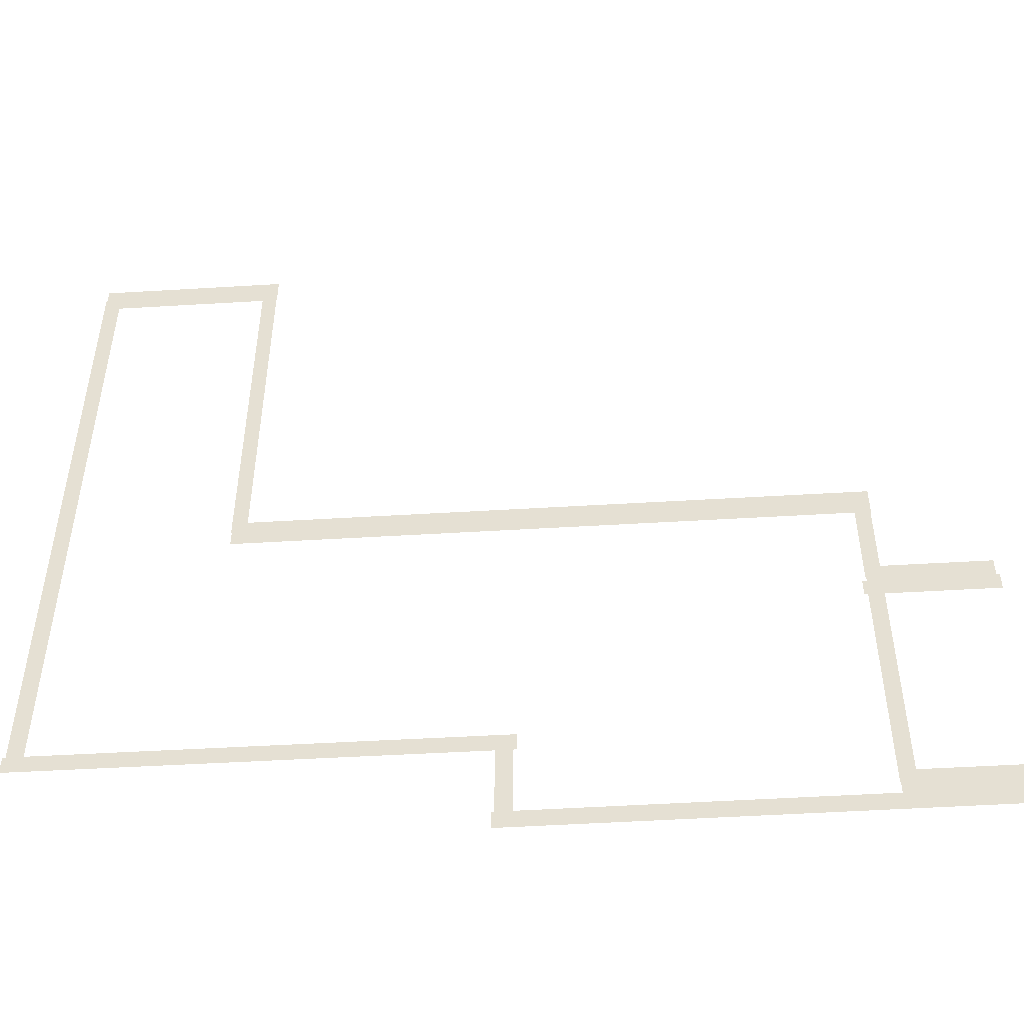
<metadata>
{"format":"obj","ext":"obj","renderer":"f3d","projection":"perspective","resolution":1024,"background":"white","views":[{"elev":-50.0,"azim":-176.2,"up":"+Y"}]}
</metadata>
<code>
v -36.21 11.29 0.002
v -36.21 7.857 0.002
v -35.74 7.857 0.002
v -35.74 11.29 0.002
v -35.26 7.857 0.002
v -35.26 11.29 0.002
v -36.21 14.73 0.002
v -36.21 11.29 0.002
v -35.74 11.29 0.002
v -35.74 14.73 0.002
v -35.26 11.29 0.002
v -35.26 14.73 0.002
v -36.21 14.73 0.002
v -35.74 14.73 0.002
v -35.26 14.73 0.002
v 1.662 18.4 0.002
v 1.662 14.73 0.002
v 2.139 14.73 0.002
v 2.139 18.4 0.002
v 2.615 14.73 0.002
v 2.615 18.4 0.002
v 1.662 22.07 0.002
v 1.662 18.4 0.002
v 2.139 18.4 0.002
v 2.139 22.07 0.002
v 2.615 18.4 0.002
v 2.615 22.07 0.002
v 1.662 25.74 0.002
v 1.662 22.07 0.002
v 2.139 22.07 0.002
v 2.139 25.74 0.002
v 2.615 22.07 0.002
v 2.615 25.74 0.002
v 1.662 29.4 0.002
v 1.662 25.74 0.002
v 2.139 25.74 0.002
v 2.139 29.4 0.002
v 2.615 25.74 0.002
v 2.615 29.4 0.002
v 1.662 33.07 0.002
v 1.662 29.4 0.002
v 2.139 29.4 0.002
v 2.139 33.07 0.002
v 2.615 29.4 0.002
v 2.615 33.07 0.002
v 1.662 36.74 0.002
v 1.662 33.07 0.002
v 2.139 33.07 0.002
v 2.139 36.74 0.002
v 2.615 33.07 0.002
v 2.615 36.74 0.002
v 1.662 40.41 0.002
v 1.662 36.74 0.002
v 2.139 36.74 0.002
v 2.139 40.41 0.002
v 2.615 36.74 0.002
v 2.615 40.41 0.002
v 1.662 40.41 0.002
v 2.139 40.41 0.002
v 2.615 40.41 0.002
v 13.6 36.98 0.002
v 13.6 40.41 0.002
v 13.09 40.41 0.002
v 13.09 36.98 0.002
v 12.58 40.41 0.002
v 12.58 36.98 0.002
v 13.6 33.54 0.002
v 13.6 36.98 0.002
v 13.09 36.98 0.002
v 13.09 33.54 0.002
v 12.58 36.98 0.002
v 12.58 33.54 0.002
v 13.6 30.11 0.002
v 13.6 33.54 0.002
v 13.09 33.54 0.002
v 13.09 30.11 0.002
v 12.58 33.54 0.002
v 12.58 30.11 0.002
v 13.6 26.67 0.002
v 13.6 30.11 0.002
v 13.09 30.11 0.002
v 13.09 26.67 0.002
v 12.58 30.11 0.002
v 12.58 26.67 0.002
v 13.6 23.24 0.002
v 13.6 26.67 0.002
v 13.09 26.67 0.002
v 13.09 23.24 0.002
v 12.58 26.67 0.002
v 12.58 23.24 0.002
v 13.6 19.8 0.002
v 13.6 23.24 0.002
v 13.09 23.24 0.002
v 13.09 19.8 0.002
v 12.58 23.24 0.002
v 12.58 19.8 0.002
v 13.6 16.37 0.002
v 13.6 19.8 0.002
v 13.09 19.8 0.002
v 13.09 16.37 0.002
v 12.58 19.8 0.002
v 12.58 16.37 0.002
v 13.6 12.93 0.002
v 13.6 16.37 0.002
v 13.09 16.37 0.002
v 13.09 12.93 0.002
v 12.58 16.37 0.002
v 12.58 12.93 0.002
v 13.6 9.499 0.002
v 13.6 12.93 0.002
v 13.09 12.93 0.002
v 13.09 9.499 0.002
v 12.58 12.93 0.002
v 12.58 9.499 0.002
v 13.6 6.065 0.002
v 13.6 9.499 0.002
v 13.09 9.499 0.002
v 13.09 6.065 0.002
v 12.58 9.499 0.002
v 12.58 6.065 0.002
v 13.6 2.63 0.002
v 13.6 6.065 0.002
v 13.09 6.065 0.002
v 13.09 2.63 0.002
v 12.58 6.065 0.002
v 12.58 2.63 0.002
v 13.6 -0.8043 0.002
v 13.6 2.63 0.002
v 13.09 2.63 0.002
v 13.09 -0.8043 0.002
v 12.58 2.63 0.002
v 12.58 -0.8043 0.002
v 13.6 -4.239 0.002
v 13.6 -0.8043 0.002
v 13.09 -0.8043 0.002
v 13.09 -4.239 0.002
v 12.58 -0.8043 0.002
v 12.58 -4.239 0.002
v 13.6 -4.239 0.002
v 13.09 -4.239 0.002
v 12.58 -4.239 0.002
v -13.66 -7.141 0.002
v -13.66 -4.283 0.002
v -14.17 -4.283 0.002
v -14.17 -7.141 0.002
v -14.68 -4.283 0.002
v -14.68 -7.141 0.002
v -13.66 -9.998 0.002
v -13.66 -7.141 0.002
v -14.17 -7.141 0.002
v -14.17 -9.998 0.002
v -14.68 -7.141 0.002
v -14.68 -9.998 0.002
v -13.66 -9.998 0.002
v -14.17 -9.998 0.002
v -14.68 -9.998 0.002
v -42.78 -8.607 0.002
v -42.78 -9.954 0.002
v -42.3 -9.954 0.002
v -42.3 -8.607 0.002
v -41.83 -9.954 0.002
v -41.83 -8.607 0.002
v -42.78 -8.607 0.002
v -42.3 -8.607 0.002
v -41.83 -8.607 0.002
v -36.23 -4.729 0.002
v -36.24 -8.607 0.002
v -35.76 -8.607 0.002
v -35.75 -4.73 0.002
v -35.28 -8.608 0.002
v -35.28 -4.731 0.002
v -36.22 -0.8523 0.002
v -36.23 -4.729 0.002
v -35.75 -4.73 0.002
v -35.75 -0.853 0.002
v -35.28 -4.731 0.002
v -35.27 -0.8537 0.002
v -36.22 3.025 0.002
v -36.22 -0.8523 0.002
v -35.75 -0.853 0.002
v -35.74 3.024 0.002
v -35.27 -0.8537 0.002
v -35.27 3.023 0.002
v -36.21 6.902 0.002
v -36.22 3.025 0.002
v -35.74 3.024 0.002
v -35.74 6.901 0.002
v -35.27 3.023 0.002
v -35.26 6.9 0.002
v -36.21 6.902 0.002
v -35.74 6.901 0.002
v -35.26 6.9 0.002
v -42.78 7.857 0.002
v -42.78 6.901 0.002
v -42.3 6.901 0.002
v -42.3 7.857 0.002
v -41.83 6.901 0.002
v -41.83 7.857 0.002
v -42.78 7.857 0.002
v -42.3 7.857 0.002
v -41.83 7.857 0.002
v 11.03 -4.824 0.001
v 12.39 -4.822 0.001
v 12.39 -4.24 0.001
v 11.03 -4.242 0.001
v 12.38 -3.658 0.001
v 11.03 -3.66 0.001
v 9.67 -4.826 0.001
v 11.03 -4.824 0.001
v 11.03 -4.242 0.001
v 9.669 -4.244 0.001
v 11.03 -3.66 0.001
v 9.668 -3.662 0.001
v 8.311 -4.829 0.001
v 9.67 -4.826 0.001
v 9.669 -4.244 0.001
v 8.31 -4.247 0.001
v 9.668 -3.662 0.001
v 8.309 -3.665 0.001
v 6.953 -4.831 0.001
v 8.311 -4.829 0.001
v 8.31 -4.247 0.001
v 6.952 -4.249 0.001
v 8.309 -3.665 0.001
v 6.951 -3.667 0.001
v 5.595 -4.833 0.001
v 6.953 -4.831 0.001
v 6.952 -4.249 0.001
v 5.594 -4.251 0.001
v 6.951 -3.667 0.001
v 5.593 -3.669 0.001
v 4.236 -4.835 0.001
v 5.595 -4.833 0.001
v 5.594 -4.251 0.001
v 4.235 -4.253 0.001
v 5.593 -3.669 0.001
v 4.235 -3.671 0.001
v 2.878 -4.837 0.001
v 4.236 -4.835 0.001
v 4.235 -4.253 0.001
v 2.877 -4.255 0.001
v 4.235 -3.671 0.001
v 2.876 -3.673 0.001
v 1.52 -4.84 0.001
v 2.878 -4.837 0.001
v 2.877 -4.255 0.001
v 1.519 -4.258 0.001
v 2.876 -3.673 0.001
v 1.518 -3.676 0.001
v 0.1615 -4.842 0.001
v 1.52 -4.84 0.001
v 1.519 -4.258 0.001
v 0.1605 -4.26 0.001
v 1.518 -3.676 0.001
v 0.1596 -3.678 0.001
v -1.197 -4.844 0.001
v 0.1615 -4.842 0.001
v 0.1605 -4.26 0.001
v -1.198 -4.262 0.001
v 0.1596 -3.678 0.001
v -1.199 -3.68 0.001
v -2.555 -4.846 0.001
v -1.197 -4.844 0.001
v -1.198 -4.262 0.001
v -2.556 -4.264 0.001
v -1.199 -3.68 0.001
v -2.557 -3.682 0.001
v -3.913 -4.848 0.001
v -2.555 -4.846 0.001
v -2.556 -4.264 0.001
v -3.914 -4.266 0.001
v -2.557 -3.682 0.001
v -3.915 -3.684 0.001
v -5.272 -4.851 0.001
v -3.913 -4.848 0.001
v -3.914 -4.266 0.001
v -5.273 -4.269 0.001
v -3.915 -3.684 0.001
v -5.274 -3.687 0.001
v -6.63 -4.853 0.001
v -5.272 -4.851 0.001
v -5.273 -4.269 0.001
v -6.631 -4.271 0.001
v -5.274 -3.687 0.001
v -6.632 -3.689 0.001
v -7.988 -4.855 0.001
v -6.63 -4.853 0.001
v -6.631 -4.271 0.001
v -7.989 -4.273 0.001
v -6.632 -3.689 0.001
v -7.99 -3.691 0.001
v -9.347 -4.857 0.001
v -7.988 -4.855 0.001
v -7.989 -4.273 0.001
v -9.348 -4.275 0.001
v -7.99 -3.691 0.001
v -9.349 -3.693 0.001
v -10.71 -4.86 0.001
v -9.347 -4.857 0.001
v -9.348 -4.275 0.001
v -10.71 -4.277 0.001
v -9.349 -3.693 0.001
v -10.71 -3.695 0.001
v -12.06 -4.862 0.001
v -10.71 -4.86 0.001
v -10.71 -4.277 0.001
v -12.06 -4.28 0.001
v -10.71 -3.695 0.001
v -12.07 -3.698 0.001
v -13.42 -4.864 0.001
v -12.06 -4.862 0.001
v -12.06 -4.28 0.001
v -13.42 -4.282 0.001
v -12.07 -3.698 0.001
v -13.42 -3.7 0.001
v 12.39 -4.822 0.001
v 13.79 -4.82 0.001
v 13.79 -4.238 0.001
v 12.39 -4.24 0.001
v 13.79 -3.656 0.001
v 12.38 -3.658 0.001
v -14.17 -4.865 0.001
v -13.42 -4.864 0.001
v -13.42 -4.282 0.001
v -14.17 -4.283 0.001
v -13.42 -3.7 0.001
v -14.17 -3.701 0.001
v -14.87 -4.866 0.001
v -14.87 -4.284 0.001
v -14.87 -3.702 0.001
v -16.21 -10.58 0.001
v -14.88 -10.58 0.001
v -14.88 -9.997 0.001
v -16.21 -9.995 0.001
v -14.87 -9.415 0.001
v -16.21 -9.413 0.001
v -17.54 -10.57 0.001
v -16.21 -10.58 0.001
v -16.21 -9.995 0.001
v -17.54 -9.993 0.001
v -16.21 -9.413 0.001
v -17.54 -9.411 0.001
v -18.88 -10.57 0.001
v -17.54 -10.57 0.001
v -17.54 -9.993 0.001
v -18.88 -9.991 0.001
v -17.54 -9.411 0.001
v -18.88 -9.409 0.001
v -20.21 -10.57 0.001
v -18.88 -10.57 0.001
v -18.88 -9.991 0.001
v -20.21 -9.988 0.001
v -18.88 -9.409 0.001
v -20.21 -9.406 0.001
v -21.55 -10.57 0.001
v -20.21 -10.57 0.001
v -20.21 -9.988 0.001
v -21.55 -9.986 0.001
v -20.21 -9.406 0.001
v -21.54 -9.404 0.001
v -22.88 -10.57 0.001
v -21.55 -10.57 0.001
v -21.55 -9.986 0.001
v -22.88 -9.984 0.001
v -21.54 -9.404 0.001
v -22.88 -9.402 0.001
v -24.21 -10.56 0.001
v -22.88 -10.57 0.001
v -22.88 -9.984 0.001
v -24.21 -9.982 0.001
v -22.88 -9.402 0.001
v -24.21 -9.4 0.001
v -25.55 -10.56 0.001
v -24.21 -10.56 0.001
v -24.21 -9.982 0.001
v -25.55 -9.98 0.001
v -24.21 -9.4 0.001
v -25.55 -9.398 0.001
v -26.88 -10.56 0.001
v -25.55 -10.56 0.001
v -25.55 -9.98 0.001
v -26.88 -9.978 0.001
v -25.55 -9.398 0.001
v -26.88 -9.396 0.001
v -28.22 -10.56 0.001
v -26.88 -10.56 0.001
v -26.88 -9.978 0.001
v -28.22 -9.976 0.001
v -26.88 -9.396 0.001
v -28.22 -9.394 0.001
v -29.55 -10.56 0.001
v -28.22 -10.56 0.001
v -28.22 -9.976 0.001
v -29.55 -9.974 0.001
v -28.22 -9.394 0.001
v -29.55 -9.392 0.001
v -30.88 -10.55 0.001
v -29.55 -10.56 0.001
v -29.55 -9.974 0.001
v -30.88 -9.972 0.001
v -29.55 -9.392 0.001
v -30.88 -9.39 0.001
v -32.22 -10.55 0.001
v -30.88 -10.55 0.001
v -30.88 -9.972 0.001
v -32.22 -9.97 0.001
v -30.88 -9.39 0.001
v -32.22 -9.388 0.001
v -33.55 -10.55 0.001
v -32.22 -10.55 0.001
v -32.22 -9.97 0.001
v -33.55 -9.967 0.001
v -32.22 -9.388 0.001
v -33.55 -9.385 0.001
v -34.89 -10.55 0.001
v -33.55 -10.55 0.001
v -33.55 -9.967 0.001
v -34.89 -9.965 0.001
v -33.55 -9.385 0.001
v -34.89 -9.383 0.001
v -36.22 -10.55 0.001
v -34.89 -10.55 0.001
v -34.89 -9.965 0.001
v -36.22 -9.963 0.001
v -34.89 -9.383 0.001
v -36.22 -9.381 0.001
v -37.56 -10.54 0.001
v -36.22 -10.55 0.001
v -36.22 -9.963 0.001
v -37.55 -9.961 0.001
v -36.22 -9.381 0.001
v -37.55 -9.379 0.001
v -38.89 -10.54 0.001
v -37.56 -10.54 0.001
v -37.55 -9.961 0.001
v -38.89 -9.959 0.001
v -37.55 -9.379 0.001
v -38.89 -9.377 0.001
v -40.22 -10.54 0.001
v -38.89 -10.54 0.001
v -38.89 -9.959 0.001
v -40.22 -9.957 0.001
v -38.89 -9.377 0.001
v -40.22 -9.375 0.001
v -41.56 -10.54 0.001
v -40.22 -10.54 0.001
v -40.22 -9.957 0.001
v -41.56 -9.955 0.001
v -40.22 -9.375 0.001
v -41.56 -9.373 0.001
v -14.88 -10.58 0.001
v -13.47 -10.58 0.001
v -13.47 -9.999 0.001
v -14.88 -9.997 0.001
v -13.47 -9.417 0.001
v -14.87 -9.415 0.001
v -42.3 -10.54 0.001
v -41.56 -10.54 0.001
v -41.56 -9.955 0.001
v -42.3 -9.954 0.001
v -41.56 -9.373 0.001
v -42.3 -9.372 0.001
v -43 -10.53 0.001
v -43 -9.953 0.001
v -43 -9.371 0.001
v -37.72 6.319 0.001
v -36.44 6.319 0.001
v -36.44 6.901 0.001
v -37.72 6.901 0.001
v -36.44 7.483 0.001
v -37.72 7.483 0.001
v -39 6.319 0.001
v -37.72 6.319 0.001
v -37.72 6.901 0.001
v -39 6.901 0.001
v -37.72 7.483 0.001
v -39 7.483 0.001
v -40.28 6.319 0.001
v -39 6.319 0.001
v -39 6.901 0.001
v -40.28 6.901 0.001
v -39 7.483 0.001
v -40.28 7.483 0.001
v -41.56 6.319 0.001
v -40.28 6.319 0.001
v -40.28 6.901 0.001
v -41.56 6.901 0.001
v -40.28 7.483 0.001
v -41.56 7.483 0.001
v -36.44 6.319 0.001
v -35.04 6.319 0.001
v -35.04 6.901 0.001
v -36.44 6.901 0.001
v -35.04 7.483 0.001
v -36.44 7.483 0.001
v -42.3 6.319 0.001
v -41.56 6.319 0.001
v -41.56 6.901 0.001
v -42.3 6.901 0.001
v -41.56 7.483 0.001
v -42.3 7.483 0.001
v -43 6.319 0.001
v -43 6.901 0.001
v -43 7.483 0.001
v -39.04 8.728 0
v -41.8 8.728 0
v -41.8 7.76 0
v -39.04 7.76 0
v -41.8 6.791 0
v -39.04 6.791 0
v -36.29 8.728 0
v -39.04 8.728 0
v -39.04 7.76 0
v -36.29 7.76 0
v -39.04 6.791 0
v -36.29 6.791 0
v -41.8 8.728 0
v -42.81 8.728 0
v -42.81 7.76 0
v -41.8 7.76 0
v -42.81 6.791 0
v -41.8 6.791 0
v -35.74 8.728 0
v -36.29 8.728 0
v -36.29 7.76 0
v -35.74 7.76 0
v -36.29 6.791 0
v -35.74 6.791 0
v -35.3 8.728 0
v -35.3 7.76 0
v -35.3 6.791 0
v -32.16 15.6 0
v -35.23 15.6 0
v -35.23 14.63 0
v -32.16 14.63 0
v -35.23 13.66 0
v -32.16 13.66 0
v -29.09 15.6 0
v -32.16 15.6 0
v -32.16 14.63 0
v -29.09 14.63 0
v -32.16 13.66 0
v -29.09 13.66 0
v -26.02 15.6 0
v -29.09 15.6 0
v -29.09 14.63 0
v -26.02 14.63 0
v -29.09 13.66 0
v -26.02 13.66 0
v -22.96 15.6 0
v -26.02 15.6 0
v -26.02 14.63 0
v -22.96 14.63 0
v -26.02 13.66 0
v -22.96 13.66 0
v -19.89 15.6 0
v -22.96 15.6 0
v -22.96 14.63 0
v -19.89 14.63 0
v -22.96 13.66 0
v -19.89 13.66 0
v -16.82 15.6 0
v -19.89 15.6 0
v -19.89 14.63 0
v -16.82 14.63 0
v -19.89 13.66 0
v -16.82 13.66 0
v -13.75 15.6 0
v -16.82 15.6 0
v -16.82 14.63 0
v -13.75 14.63 0
v -16.82 13.66 0
v -13.75 13.66 0
v -10.68 15.6 0
v -13.75 15.6 0
v -13.75 14.63 0
v -10.68 14.63 0
v -13.75 13.66 0
v -10.68 13.66 0
v -7.616 15.6 0
v -10.68 15.6 0
v -10.68 14.63 0
v -7.616 14.63 0
v -10.68 13.66 0
v -7.616 13.66 0
v -4.548 15.6 0
v -7.616 15.6 0
v -7.616 14.63 0
v -4.548 14.63 0
v -7.616 13.66 0
v -4.548 13.66 0
v -1.48 15.6 0
v -4.548 15.6 0
v -4.548 14.63 0
v -1.48 14.63 0
v -4.548 13.66 0
v -1.48 13.66 0
v 1.588 15.6 0
v -1.48 15.6 0
v -1.48 14.63 0
v 1.588 14.63 0
v -1.48 13.66 0
v 1.588 13.66 0
v -35.23 15.6 0
v -36.24 15.6 0
v -36.24 14.63 0
v -35.23 14.63 0
v -36.24 13.66 0
v -35.23 13.66 0
v 2.139 15.6 0
v 1.588 15.6 0
v 1.588 14.63 0
v 2.139 14.63 0
v 1.588 13.66 0
v 2.139 13.66 0
v 2.572 15.6 0
v 2.572 14.63 0
v 2.572 13.66 0
v 5.945 41.28 0
v 2.647 41.28 0
v 2.647 40.31 0
v 5.945 40.31 0
v 2.647 39.34 0
v 5.945 39.34 0
v 9.242 41.28 0
v 5.945 41.28 0
v 5.945 40.31 0
v 9.242 40.31 0
v 5.945 39.34 0
v 9.242 39.34 0
v 12.54 41.28 0
v 9.242 41.28 0
v 9.242 40.31 0
v 12.54 40.31 0
v 9.242 39.34 0
v 12.54 39.34 0
v 2.647 41.28 0
v 1.631 41.28 0
v 1.631 40.31 0
v 2.647 40.31 0
v 1.631 39.34 0
v 2.647 39.34 0
v 13.09 41.28 0
v 12.54 41.28 0
v 12.54 40.31 0
v 13.09 40.31 0
v 12.54 39.34 0
v 13.09 39.34 0
v 13.52 41.28 0
v 13.52 40.31 0
v 13.52 39.34 0
v -39.05 -7.735 0
v -41.8 -7.735 0
v -41.8 -8.704 0
v -39.05 -8.704 0
v -41.8 -9.673 0
v -39.05 -9.673 0
v -36.31 -7.735 0
v -39.05 -7.735 0
v -39.05 -8.704 0
v -36.31 -8.704 0
v -39.05 -9.673 0
v -36.31 -9.673 0
v -41.8 -7.735 0
v -42.81 -7.735 0
v -42.81 -8.704 0
v -41.8 -8.704 0
v -42.81 -9.673 0
v -41.8 -9.673 0
v -35.76 -7.735 0
v -36.31 -7.735 0
v -36.31 -8.704 0
v -35.76 -8.704 0
v -36.31 -9.673 0
v -35.76 -9.673 0
v -35.33 -7.735 0
v -35.33 -8.704 0
v -35.33 -9.673 0
g Terrain_(8)_1670_1
f 1 3 2
f 4 3 1
f 4 5 3
f 6 5 4
f 7 9 8
f 10 9 7
f 10 11 9
f 12 11 10
f 13 10 7
f 14 10 13
f 14 12 10
f 15 12 14
f 16 18 17
f 19 18 16
f 19 20 18
f 21 20 19
f 22 24 23
f 25 24 22
f 25 26 24
f 27 26 25
f 28 30 29
f 31 30 28
f 31 32 30
f 33 32 31
f 34 36 35
f 37 36 34
f 37 38 36
f 39 38 37
f 40 42 41
f 43 42 40
f 43 44 42
f 45 44 43
f 46 48 47
f 49 48 46
f 49 50 48
f 51 50 49
f 52 54 53
f 55 54 52
f 55 56 54
f 57 56 55
f 58 55 52
f 59 55 58
f 59 57 55
f 60 57 59
f 61 63 62
f 64 63 61
f 64 65 63
f 66 65 64
f 67 69 68
f 70 69 67
f 70 71 69
f 72 71 70
f 73 75 74
f 76 75 73
f 76 77 75
f 78 77 76
f 79 81 80
f 82 81 79
f 82 83 81
f 84 83 82
f 85 87 86
f 88 87 85
f 88 89 87
f 90 89 88
f 91 93 92
f 94 93 91
f 94 95 93
f 96 95 94
f 97 99 98
f 100 99 97
f 100 101 99
f 102 101 100
f 103 105 104
f 106 105 103
f 106 107 105
f 108 107 106
f 109 111 110
f 112 111 109
f 112 113 111
f 114 113 112
f 115 117 116
f 118 117 115
f 118 119 117
f 120 119 118
f 121 123 122
f 124 123 121
f 124 125 123
f 126 125 124
f 127 129 128
f 130 129 127
f 130 131 129
f 132 131 130
f 133 135 134
f 136 135 133
f 136 137 135
f 138 137 136
f 139 136 133
f 140 136 139
f 140 138 136
f 141 138 140
f 142 144 143
f 145 144 142
f 145 146 144
f 147 146 145
f 148 150 149
f 151 150 148
f 151 152 150
f 153 152 151
f 154 151 148
f 155 151 154
f 155 153 151
f 156 153 155
f 157 159 158
f 160 159 157
f 160 161 159
f 162 161 160
f 163 160 157
f 164 160 163
f 164 162 160
f 165 162 164
f 166 168 167
f 169 168 166
f 169 170 168
f 171 170 169
f 172 174 173
f 175 174 172
f 175 176 174
f 177 176 175
f 178 180 179
f 181 180 178
f 181 182 180
f 183 182 181
f 184 186 185
f 187 186 184
f 187 188 186
f 189 188 187
f 190 187 184
f 191 187 190
f 191 189 187
f 192 189 191
f 193 195 194
f 196 195 193
f 196 197 195
f 198 197 196
f 199 196 193
f 200 196 199
f 200 198 196
f 201 198 200
f 202 204 203
f 205 204 202
f 205 206 204
f 207 206 205
f 208 210 209
f 211 210 208
f 211 212 210
f 213 212 211
f 214 216 215
f 217 216 214
f 217 218 216
f 219 218 217
f 220 222 221
f 223 222 220
f 223 224 222
f 225 224 223
f 226 228 227
f 229 228 226
f 229 230 228
f 231 230 229
f 232 234 233
f 235 234 232
f 235 236 234
f 237 236 235
f 238 240 239
f 241 240 238
f 241 242 240
f 243 242 241
f 244 246 245
f 247 246 244
f 247 248 246
f 249 248 247
f 250 252 251
f 253 252 250
f 253 254 252
f 255 254 253
f 256 258 257
f 259 258 256
f 259 260 258
f 261 260 259
f 262 264 263
f 265 264 262
f 265 266 264
f 267 266 265
f 268 270 269
f 271 270 268
f 271 272 270
f 273 272 271
f 274 276 275
f 277 276 274
f 277 278 276
f 279 278 277
f 280 282 281
f 283 282 280
f 283 284 282
f 285 284 283
f 286 288 287
f 289 288 286
f 289 290 288
f 291 290 289
f 292 294 293
f 295 294 292
f 295 296 294
f 297 296 295
f 298 300 299
f 301 300 298
f 301 302 300
f 303 302 301
f 304 306 305
f 307 306 304
f 307 308 306
f 309 308 307
f 310 312 311
f 313 312 310
f 313 314 312
f 315 314 313
f 316 318 317
f 319 318 316
f 319 320 318
f 321 320 319
f 322 324 323
f 325 324 322
f 325 326 324
f 327 326 325
f 328 325 322
f 329 325 328
f 329 327 325
f 330 327 329
f 331 333 332
f 334 333 331
f 334 335 333
f 336 335 334
f 337 339 338
f 340 339 337
f 340 341 339
f 342 341 340
f 343 345 344
f 346 345 343
f 346 347 345
f 348 347 346
f 349 351 350
f 352 351 349
f 352 353 351
f 354 353 352
f 355 357 356
f 358 357 355
f 358 359 357
f 360 359 358
f 361 363 362
f 364 363 361
f 364 365 363
f 366 365 364
f 367 369 368
f 370 369 367
f 370 371 369
f 372 371 370
f 373 375 374
f 376 375 373
f 376 377 375
f 378 377 376
f 379 381 380
f 382 381 379
f 382 383 381
f 384 383 382
f 385 387 386
f 388 387 385
f 388 389 387
f 390 389 388
f 391 393 392
f 394 393 391
f 394 395 393
f 396 395 394
f 397 399 398
f 400 399 397
f 400 401 399
f 402 401 400
f 403 405 404
f 406 405 403
f 406 407 405
f 408 407 406
f 409 411 410
f 412 411 409
f 412 413 411
f 414 413 412
f 415 417 416
f 418 417 415
f 418 419 417
f 420 419 418
f 421 423 422
f 424 423 421
f 424 425 423
f 426 425 424
f 427 429 428
f 430 429 427
f 430 431 429
f 432 431 430
f 433 435 434
f 436 435 433
f 436 437 435
f 438 437 436
f 439 441 440
f 442 441 439
f 442 443 441
f 444 443 442
f 445 447 446
f 448 447 445
f 448 449 447
f 450 449 448
f 451 453 452
f 454 453 451
f 454 455 453
f 456 455 454
f 457 459 458
f 460 459 457
f 460 461 459
f 462 461 460
f 463 460 457
f 464 460 463
f 464 462 460
f 465 462 464
f 466 468 467
f 469 468 466
f 469 470 468
f 471 470 469
f 472 474 473
f 475 474 472
f 475 476 474
f 477 476 475
f 478 480 479
f 481 480 478
f 481 482 480
f 483 482 481
f 484 486 485
f 487 486 484
f 487 488 486
f 489 488 487
f 490 492 491
f 493 492 490
f 493 494 492
f 495 494 493
f 496 498 497
f 499 498 496
f 499 500 498
f 501 500 499
f 502 499 496
f 503 499 502
f 503 501 499
f 504 501 503
f 505 507 506
f 508 507 505
f 508 509 507
f 510 509 508
f 511 513 512
f 514 513 511
f 514 515 513
f 516 515 514
f 517 519 518
f 520 519 517
f 520 521 519
f 522 521 520
f 523 525 524
f 526 525 523
f 526 527 525
f 528 527 526
f 529 526 523
f 530 526 529
f 530 528 526
f 531 528 530
f 532 534 533
f 535 534 532
f 535 536 534
f 537 536 535
f 538 540 539
f 541 540 538
f 541 542 540
f 543 542 541
f 544 546 545
f 547 546 544
f 547 548 546
f 549 548 547
f 550 552 551
f 553 552 550
f 553 554 552
f 555 554 553
f 556 558 557
f 559 558 556
f 559 560 558
f 561 560 559
f 562 564 563
f 565 564 562
f 565 566 564
f 567 566 565
f 568 570 569
f 571 570 568
f 571 572 570
f 573 572 571
f 574 576 575
f 577 576 574
f 577 578 576
f 579 578 577
f 580 582 581
f 583 582 580
f 583 584 582
f 585 584 583
f 586 588 587
f 589 588 586
f 589 590 588
f 591 590 589
f 592 594 593
f 595 594 592
f 595 596 594
f 597 596 595
f 598 600 599
f 601 600 598
f 601 602 600
f 603 602 601
f 604 606 605
f 607 606 604
f 607 608 606
f 609 608 607
f 610 612 611
f 613 612 610
f 613 614 612
f 615 614 613
f 616 613 610
f 617 613 616
f 617 615 613
f 618 615 617
f 619 621 620
f 622 621 619
f 622 623 621
f 624 623 622
f 625 627 626
f 628 627 625
f 628 629 627
f 630 629 628
f 631 633 632
f 634 633 631
f 634 635 633
f 636 635 634
f 637 639 638
f 640 639 637
f 640 641 639
f 642 641 640
f 643 645 644
f 646 645 643
f 646 647 645
f 648 647 646
f 649 646 643
f 650 646 649
f 650 648 646
f 651 648 650
f 652 654 653
f 655 654 652
f 655 656 654
f 657 656 655
f 658 660 659
f 661 660 658
f 661 662 660
f 663 662 661
f 664 666 665
f 667 666 664
f 667 668 666
f 669 668 667
f 670 672 671
f 673 672 670
f 673 674 672
f 675 674 673
f 676 673 670
f 677 673 676
f 677 675 673
f 678 675 677

</code>
